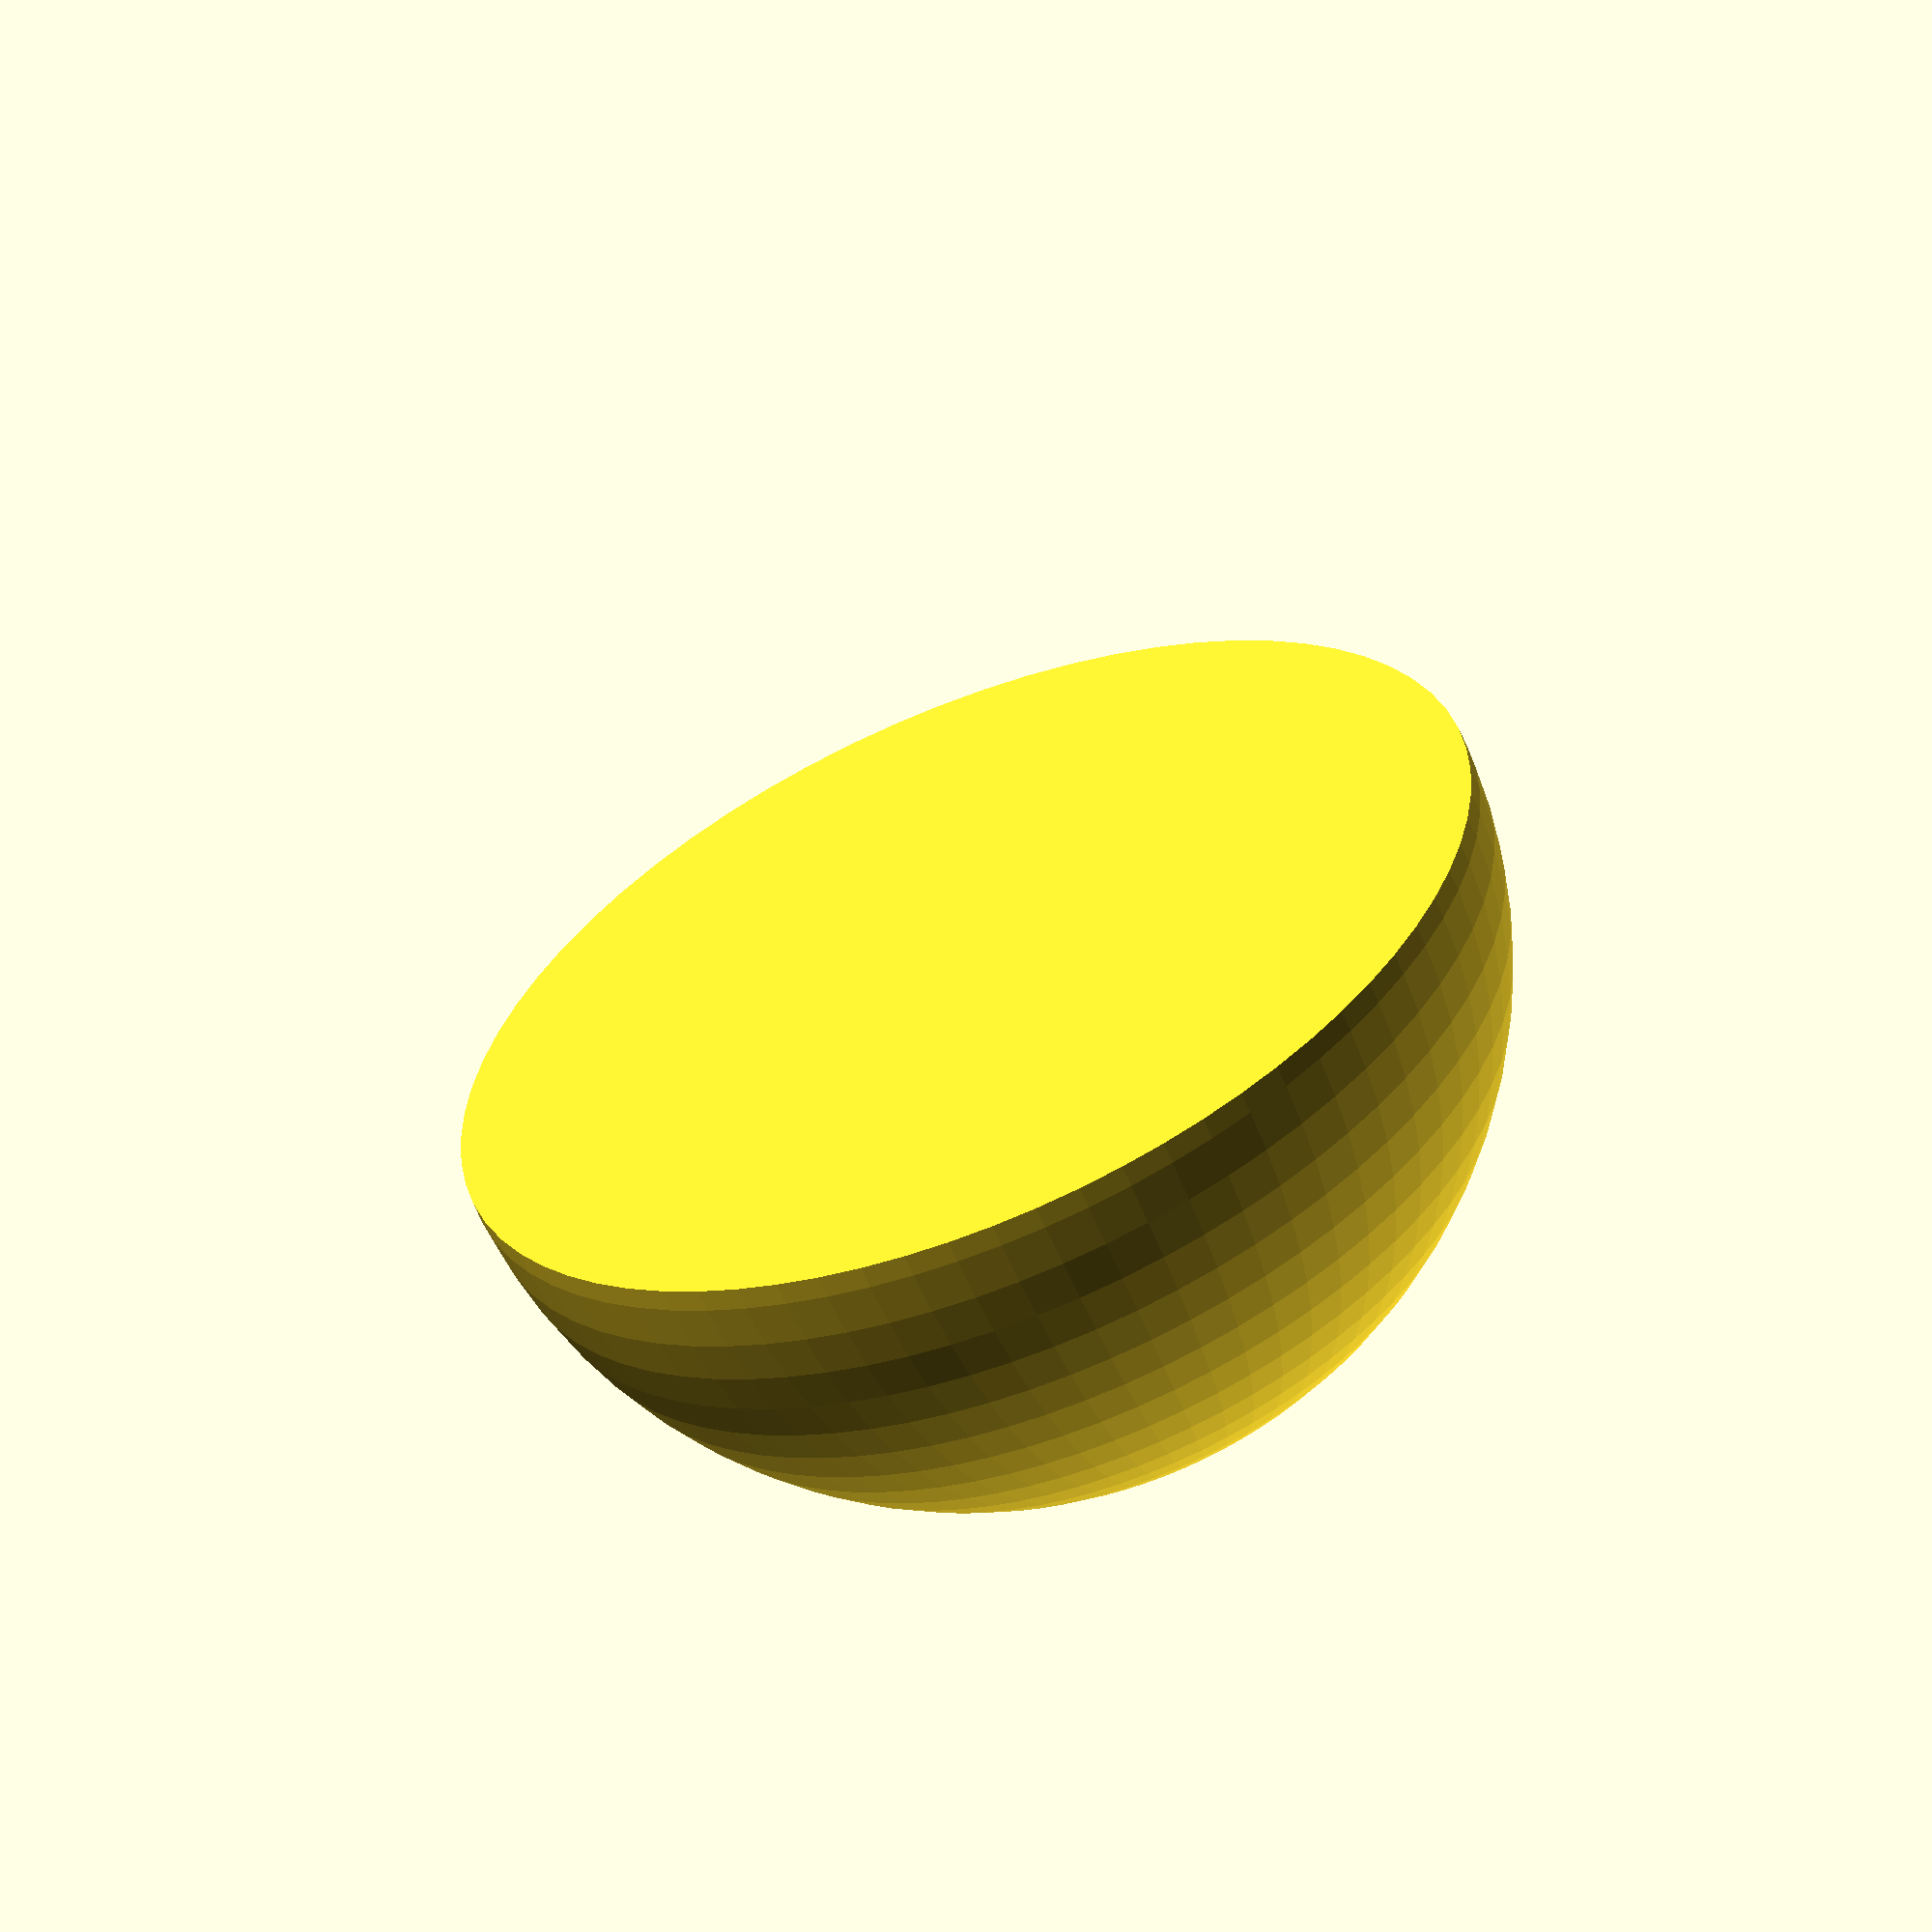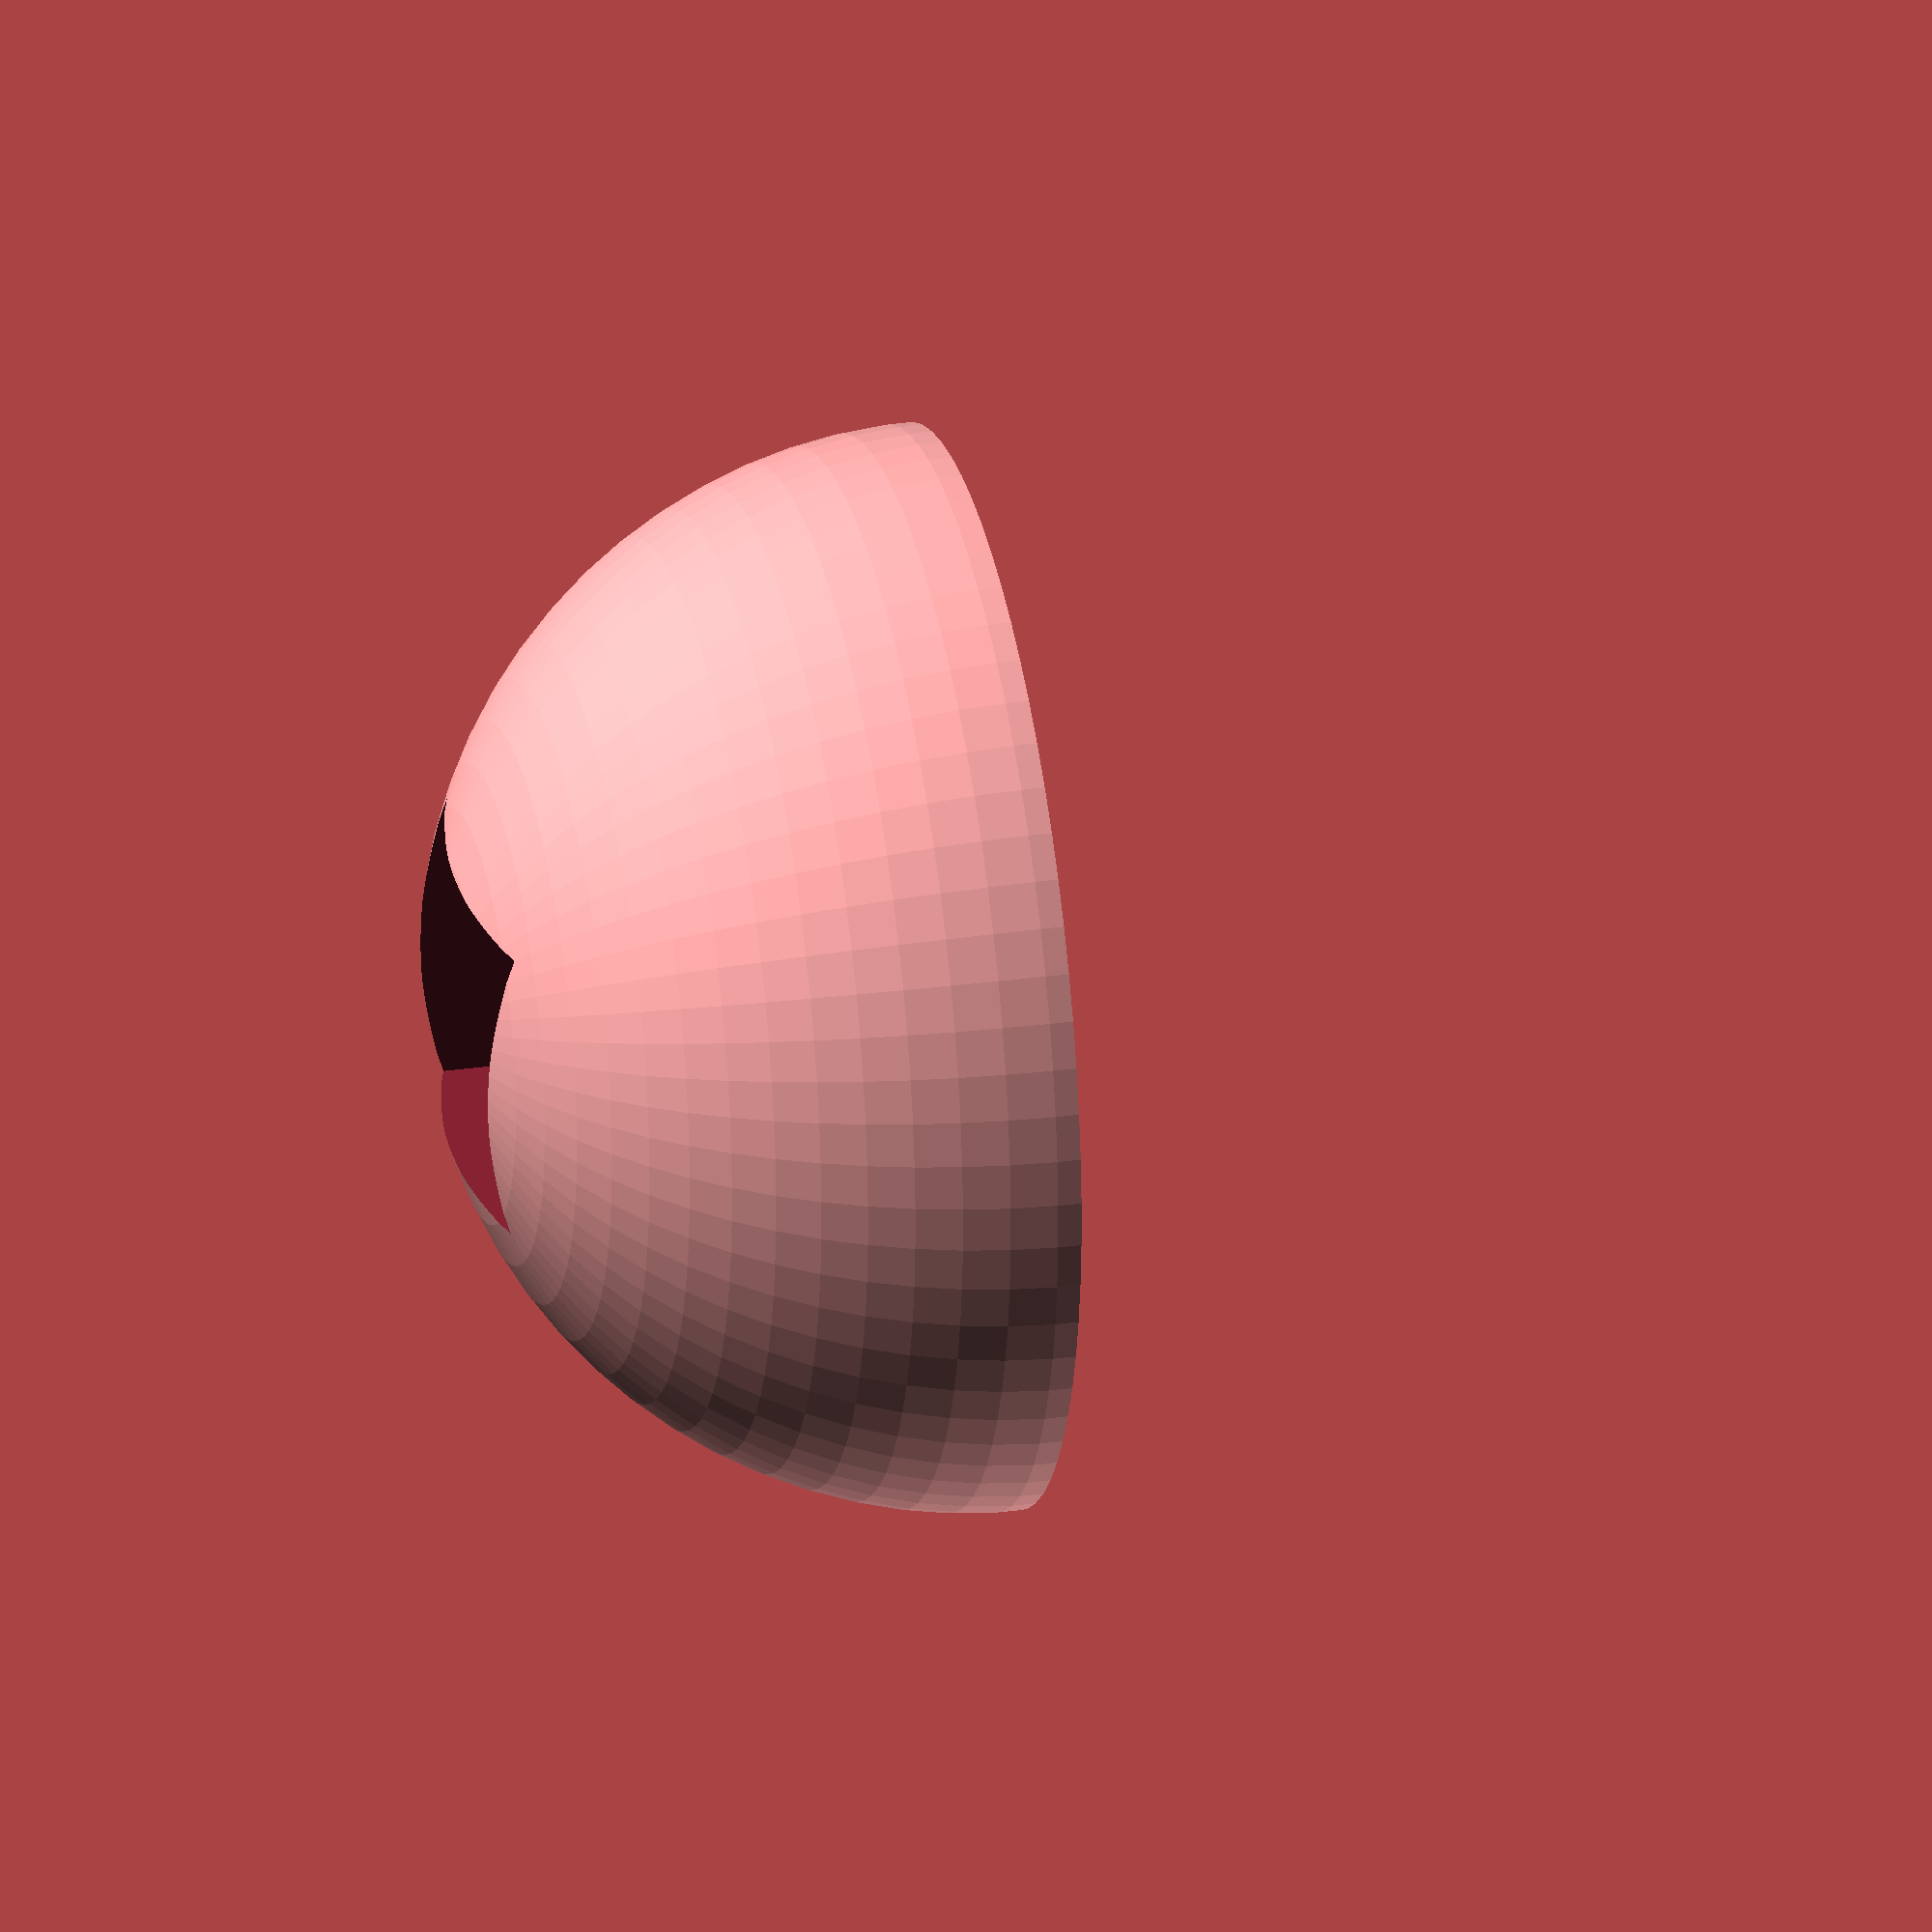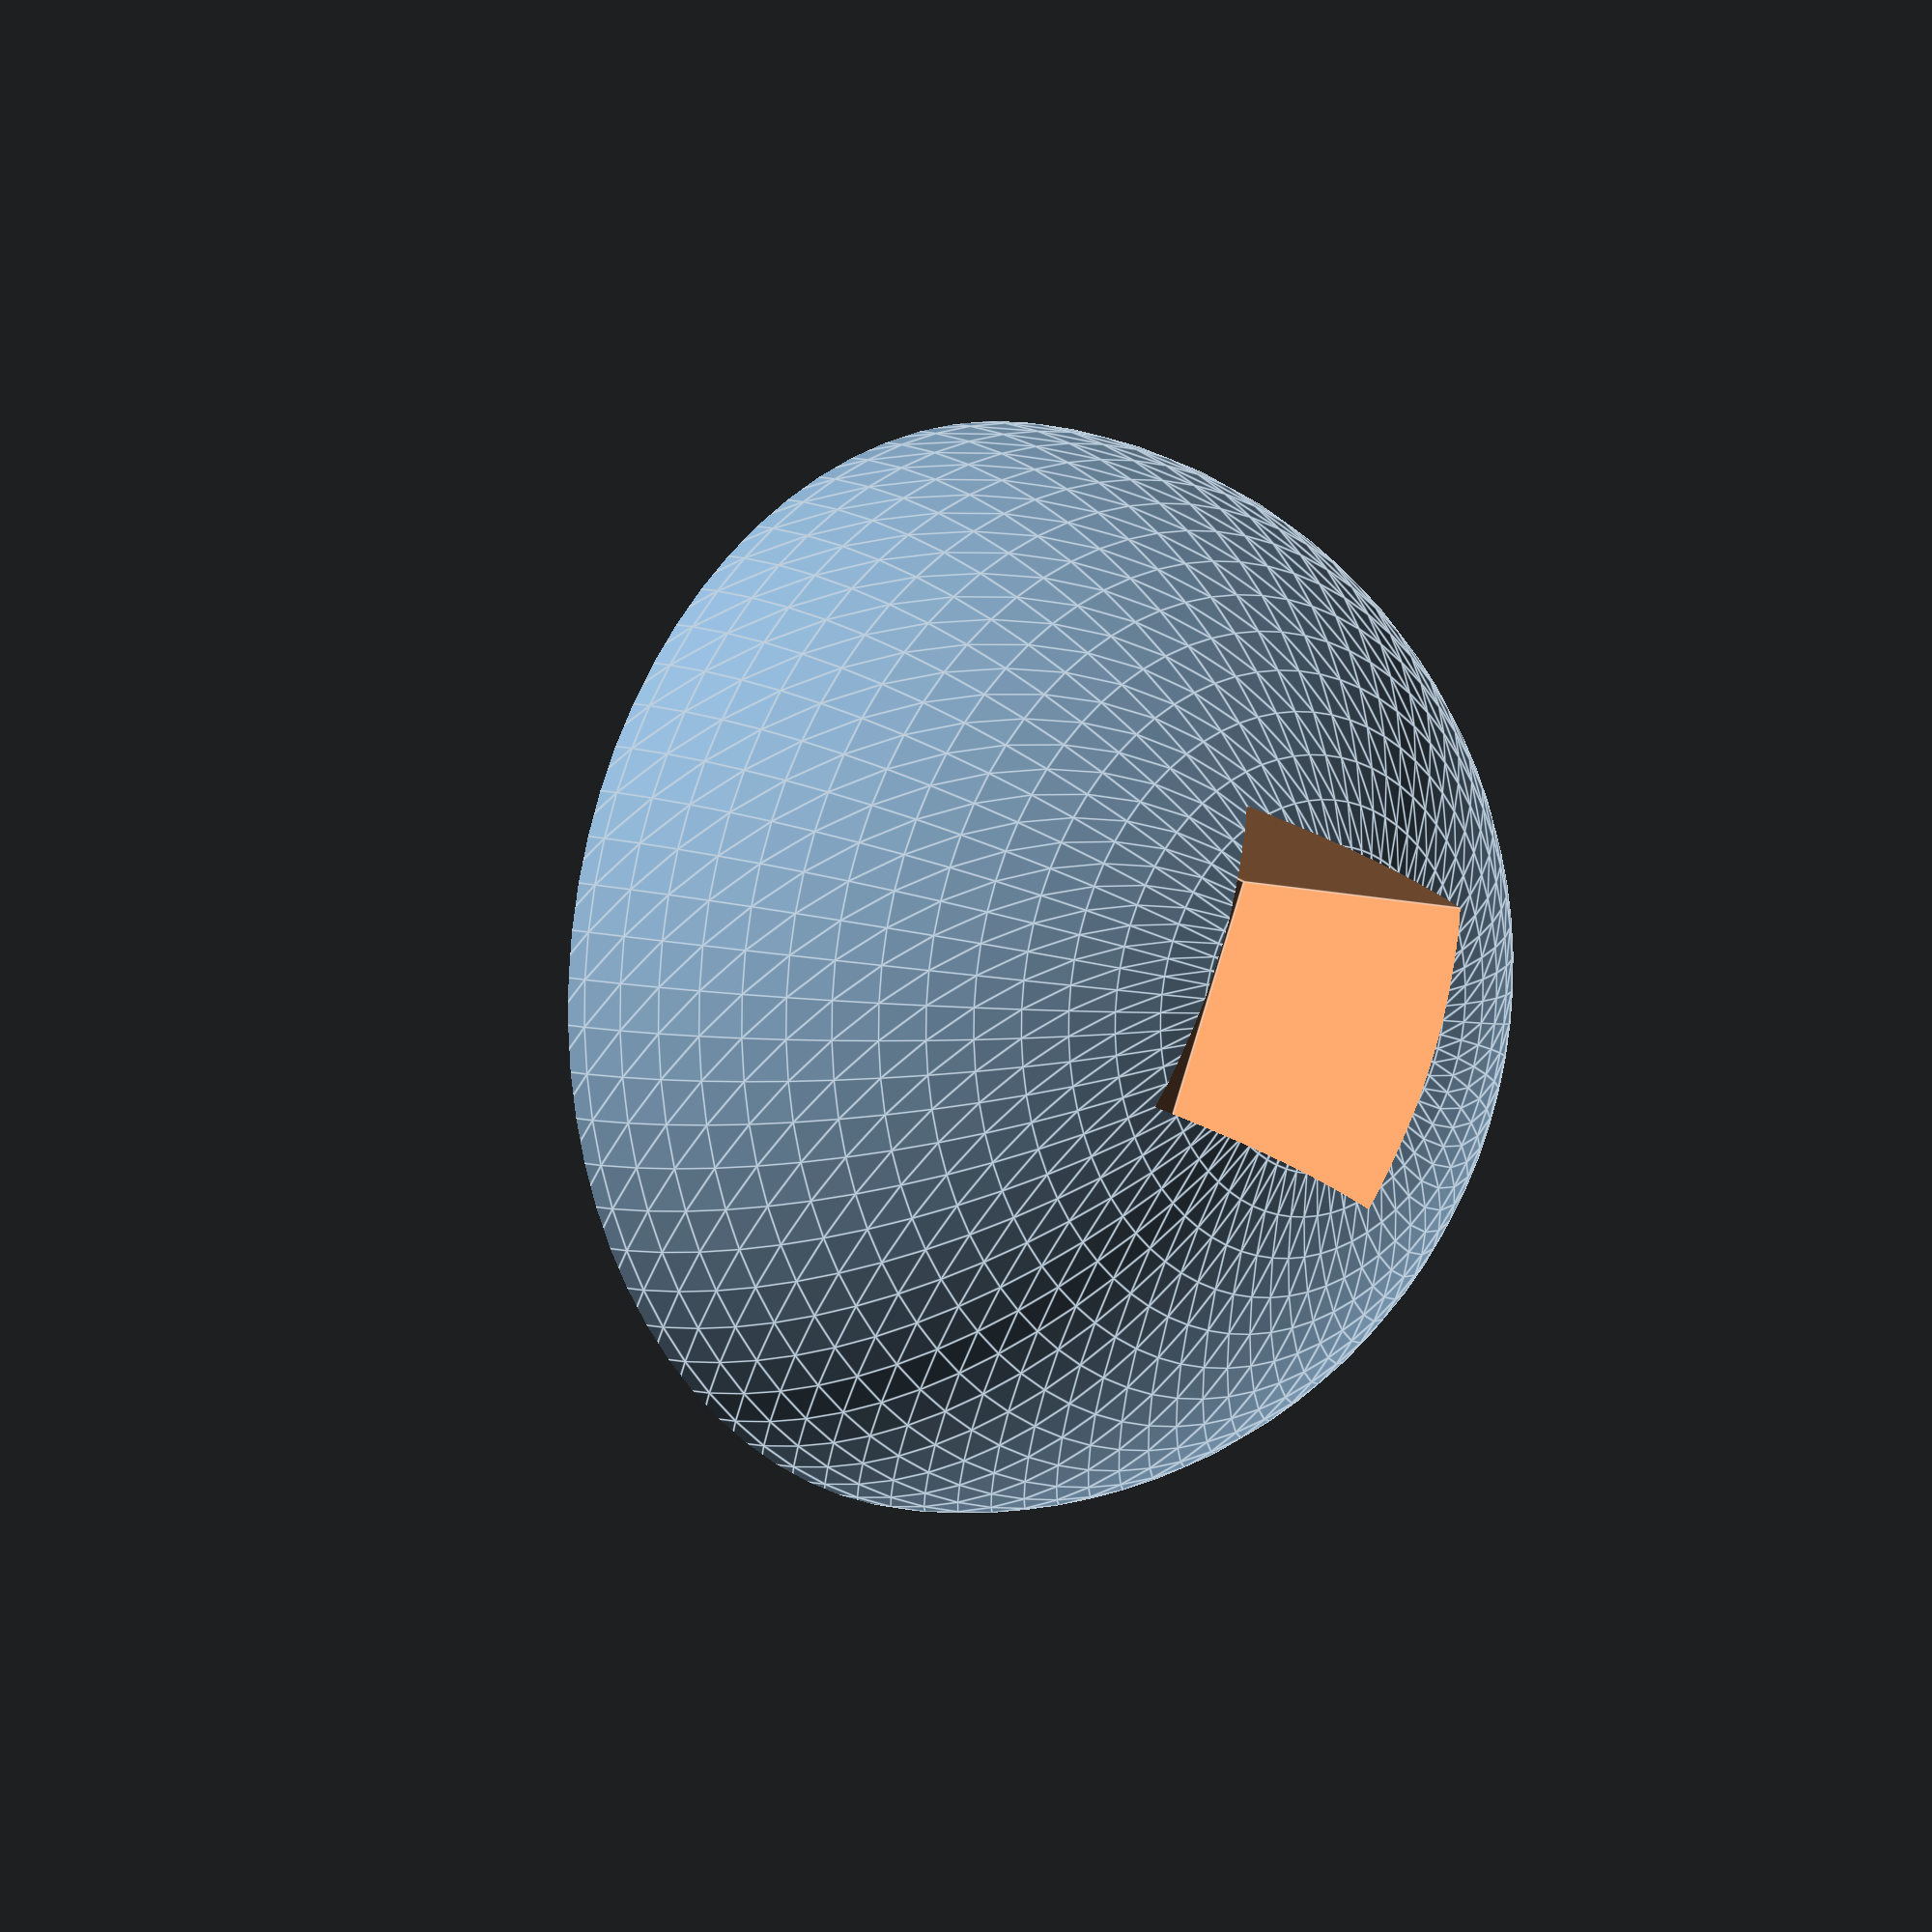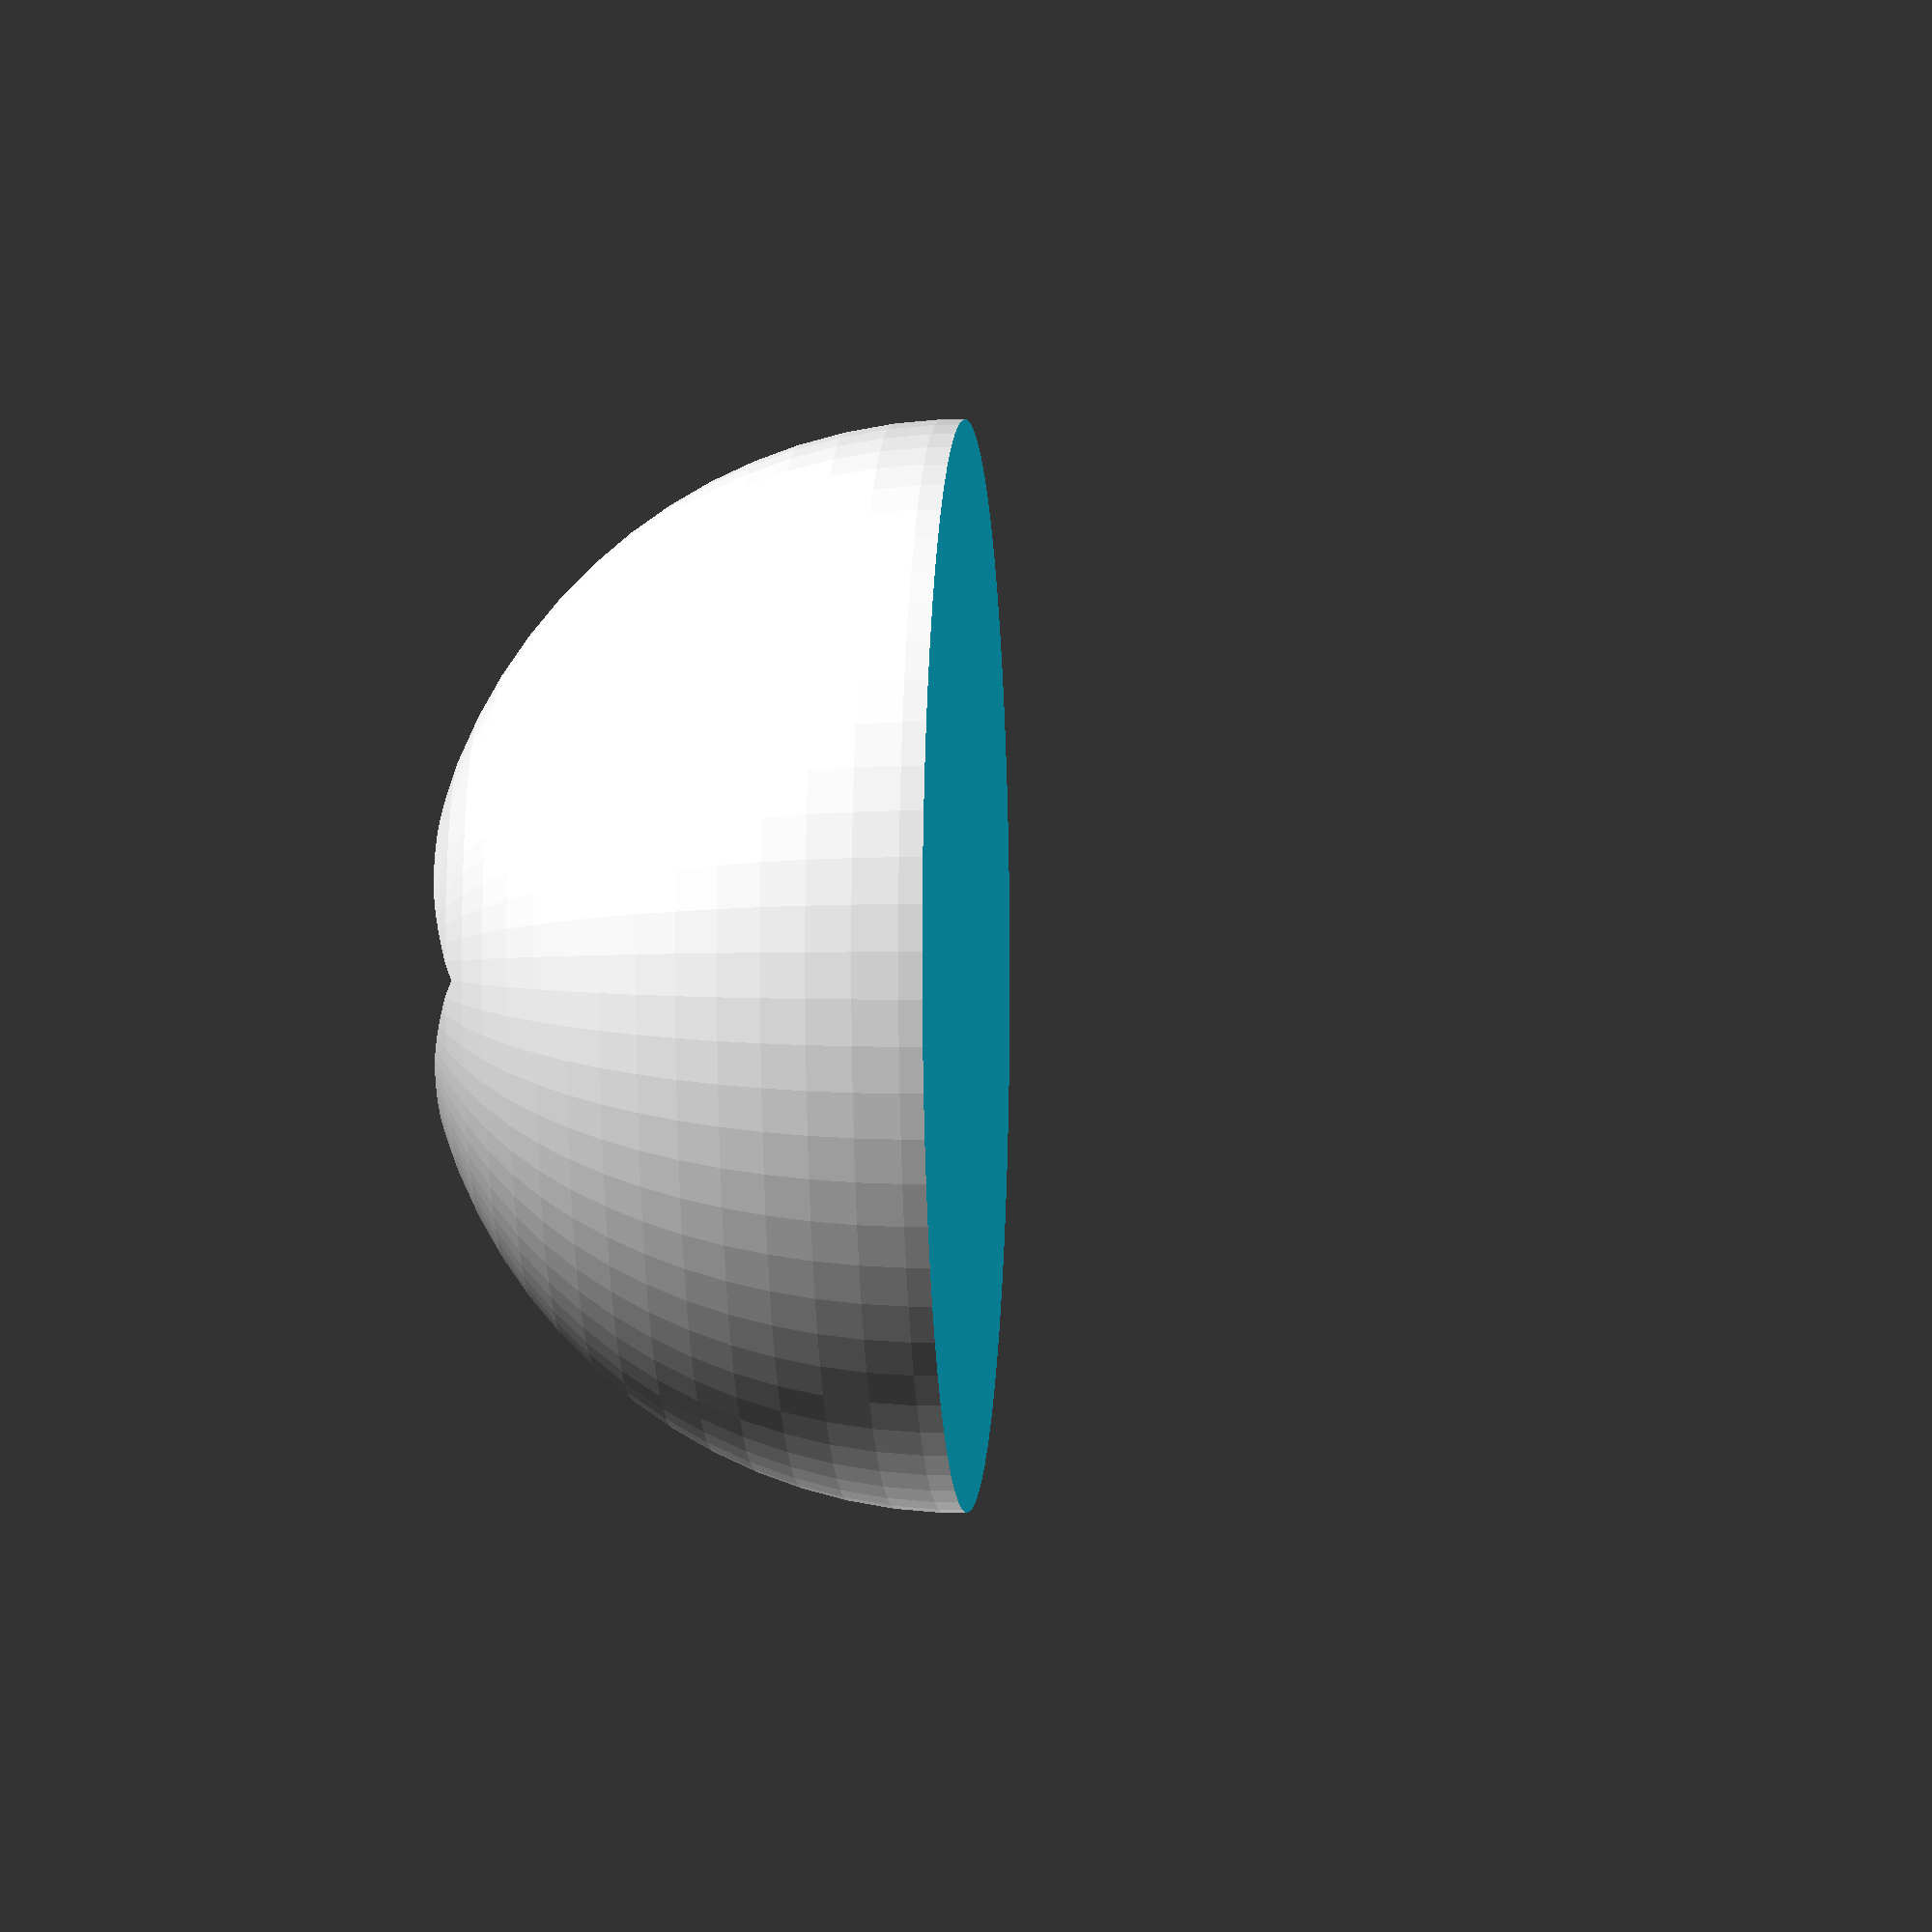
<openscad>
$fa=5;
$fs=0.1;

difference() {
    sphere(r=6);
    translate([0,0,-7]) {
        cube(14, center = true);
    }
    translate([0,0,5])
    cube([3.5,3.5,6], center=true);
}

</openscad>
<views>
elev=60.4 azim=148.0 roll=202.5 proj=o view=wireframe
elev=151.6 azim=183.0 roll=102.2 proj=o view=solid
elev=353.4 azim=113.3 roll=316.7 proj=o view=edges
elev=1.3 azim=139.8 roll=94.6 proj=o view=wireframe
</views>
